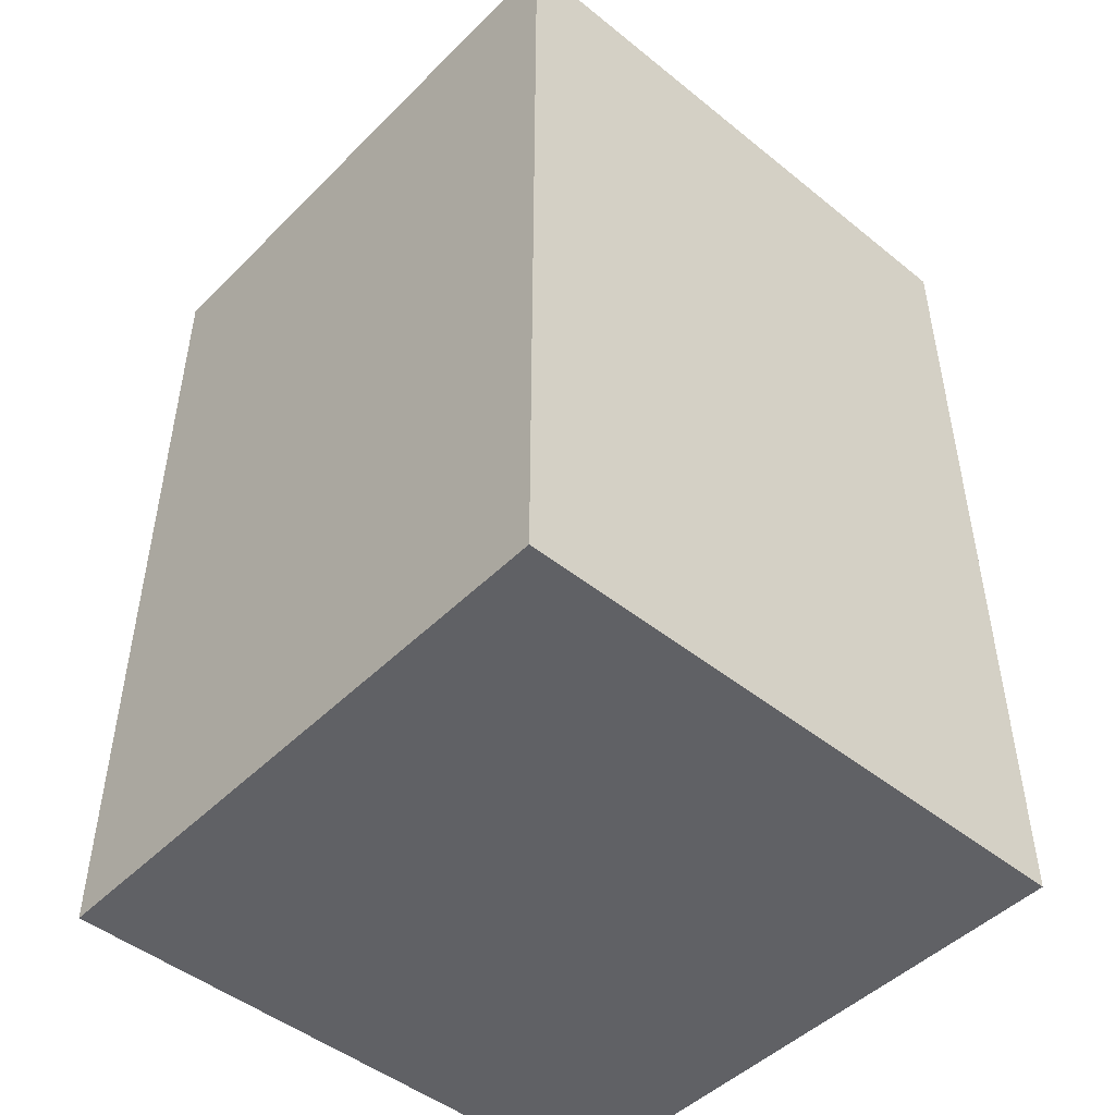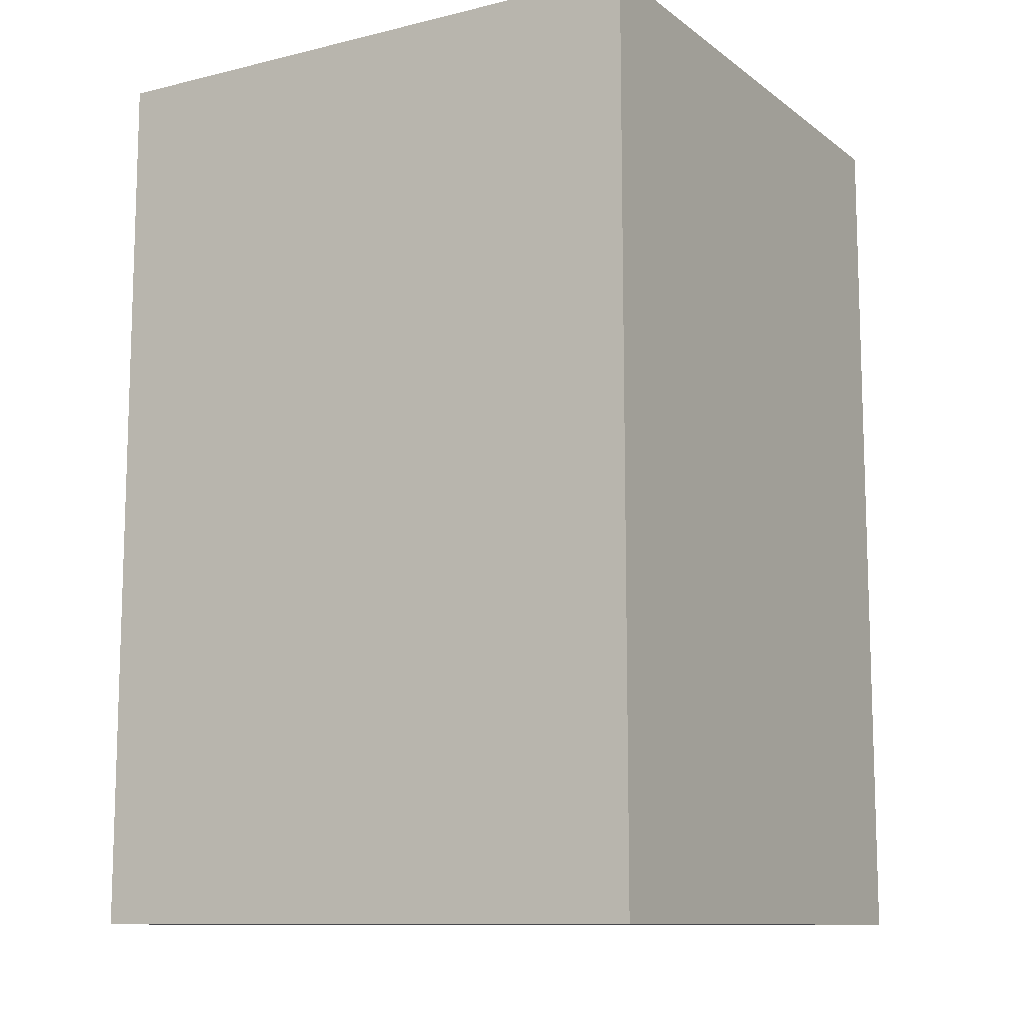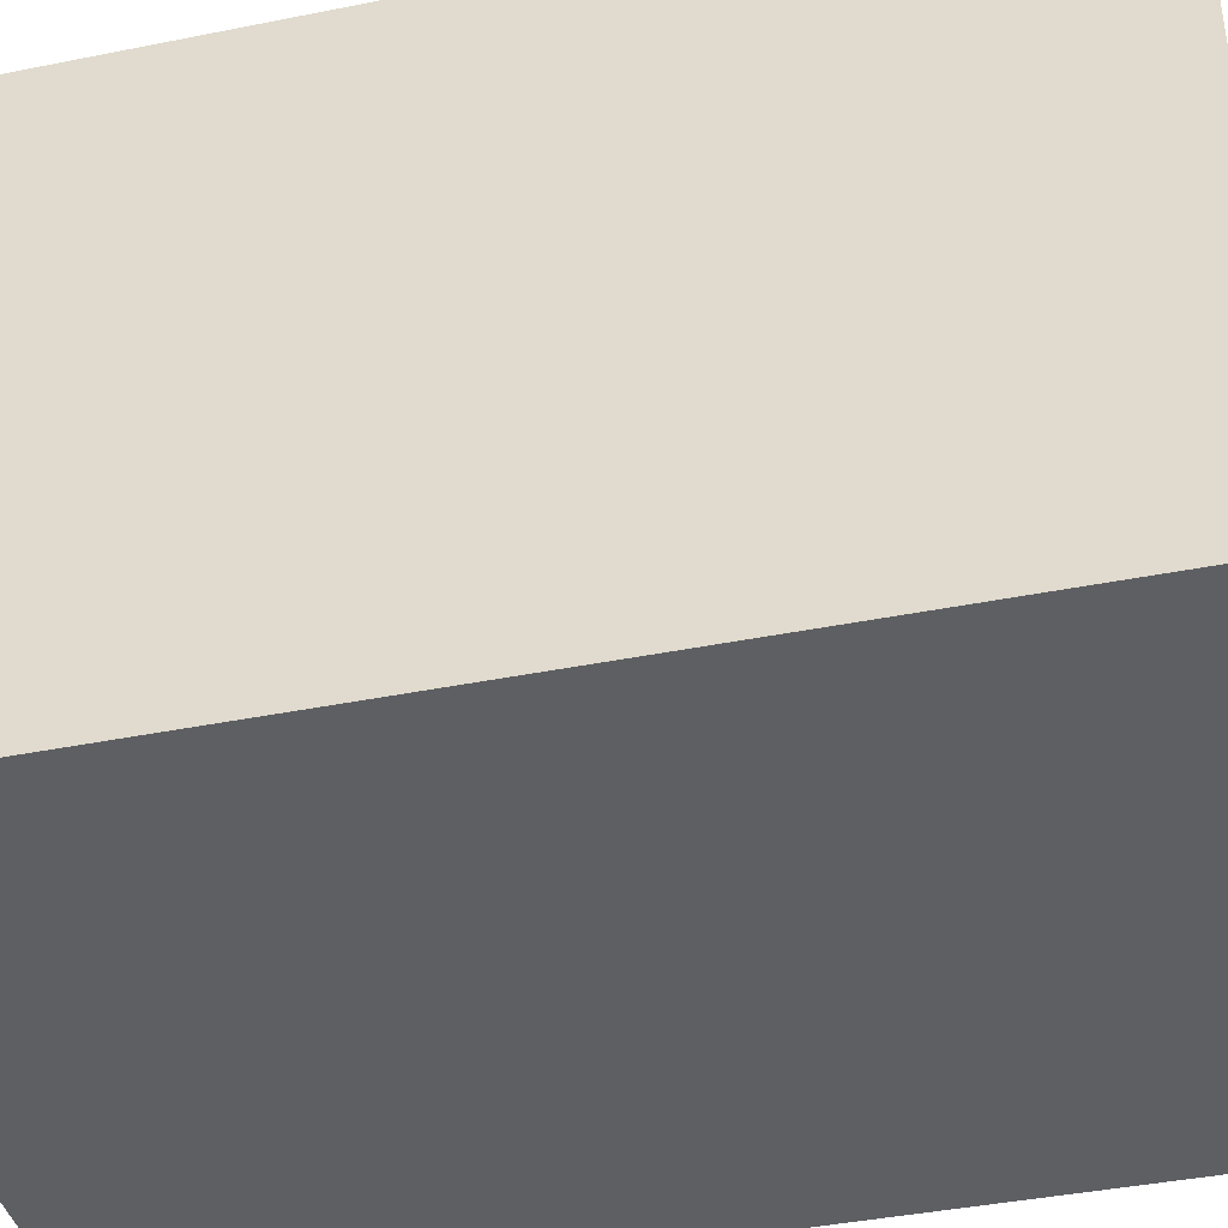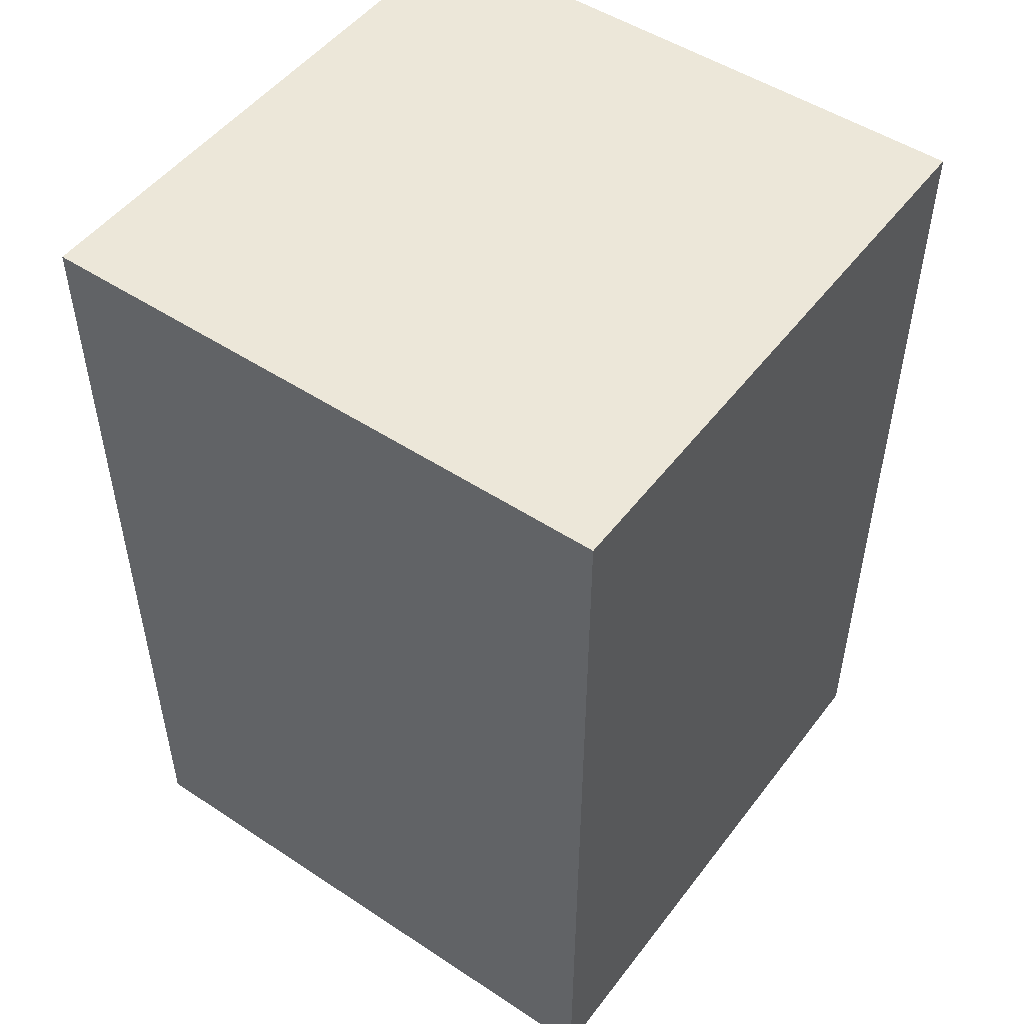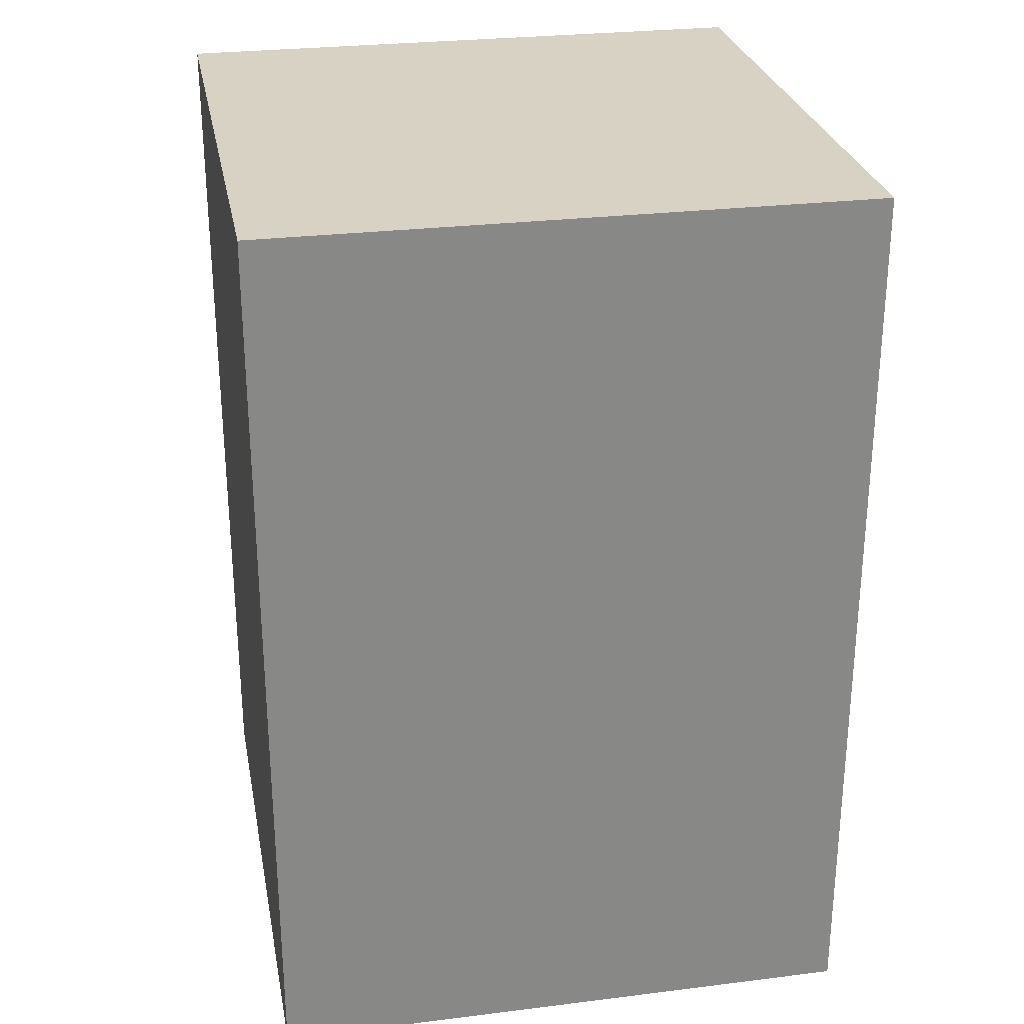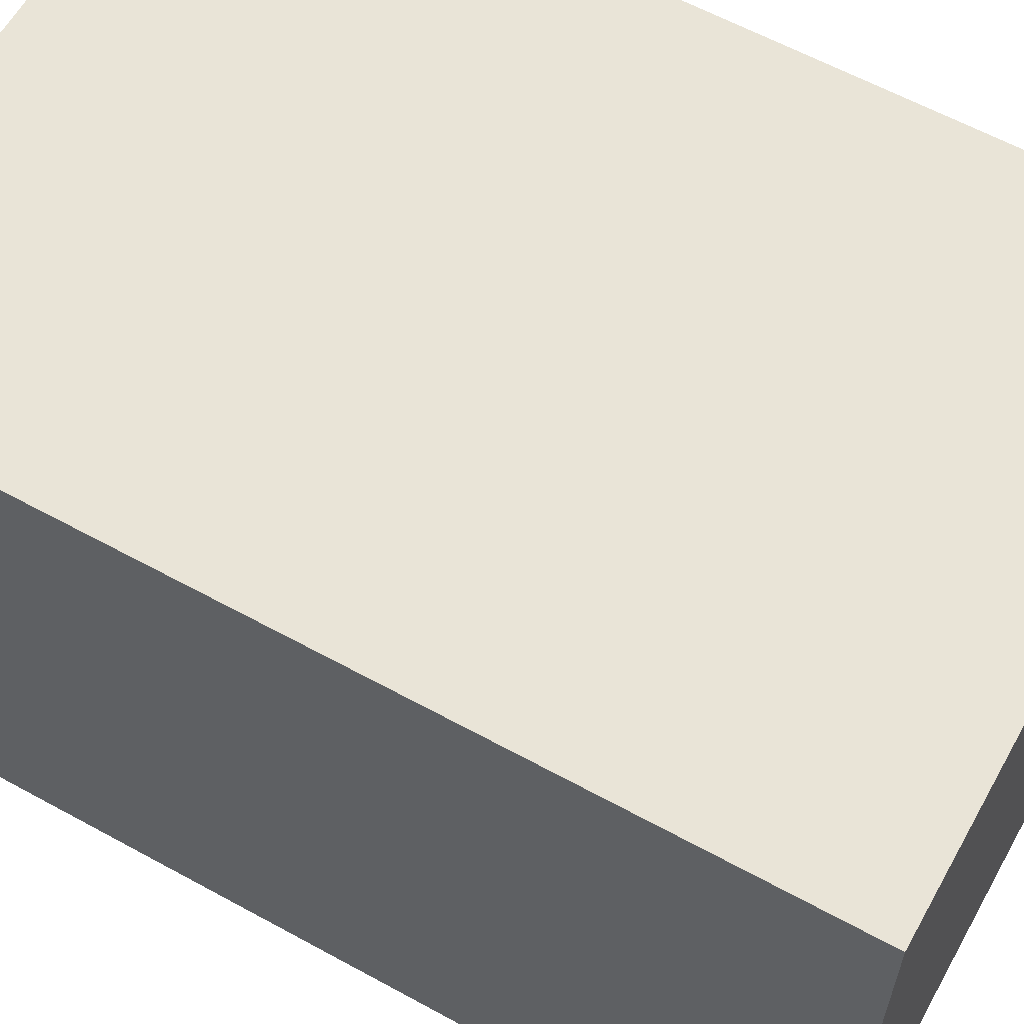
<metadata>
{"format":"obj","ext":"obj","renderer":"f3d","projection":"perspective","resolution":1024,"background":"white","views":[{"elev":-47.7,"azim":47.9,"up":"+Y"},{"elev":-11.0,"azim":-149.2,"up":"+Y"},{"elev":-40.8,"azim":103.8,"up":"+Z"},{"elev":50.1,"azim":35.9,"up":"+Y"},{"elev":27.7,"azim":79.3,"up":"+Y"},{"elev":61.1,"azim":-60.8,"up":"+Z"}]}
</metadata>
<code>
g default
v -5.184 0.04086 10.01
v -4.184 0.04086 10.01
v -5.184 1.544 10.01
v -4.184 1.544 10.01
v -5.184 1.544 9.01
v -4.184 1.544 9.01
v -5.184 0.04086 9.01
v -4.184 0.04086 9.01
g pasted__pCube1 group8
f 4 3 1 2
f 3 4 6 5
f 8 7 5 6
f 7 8 2 1
f 4 2 8 6
f 1 3 5 7

</code>
